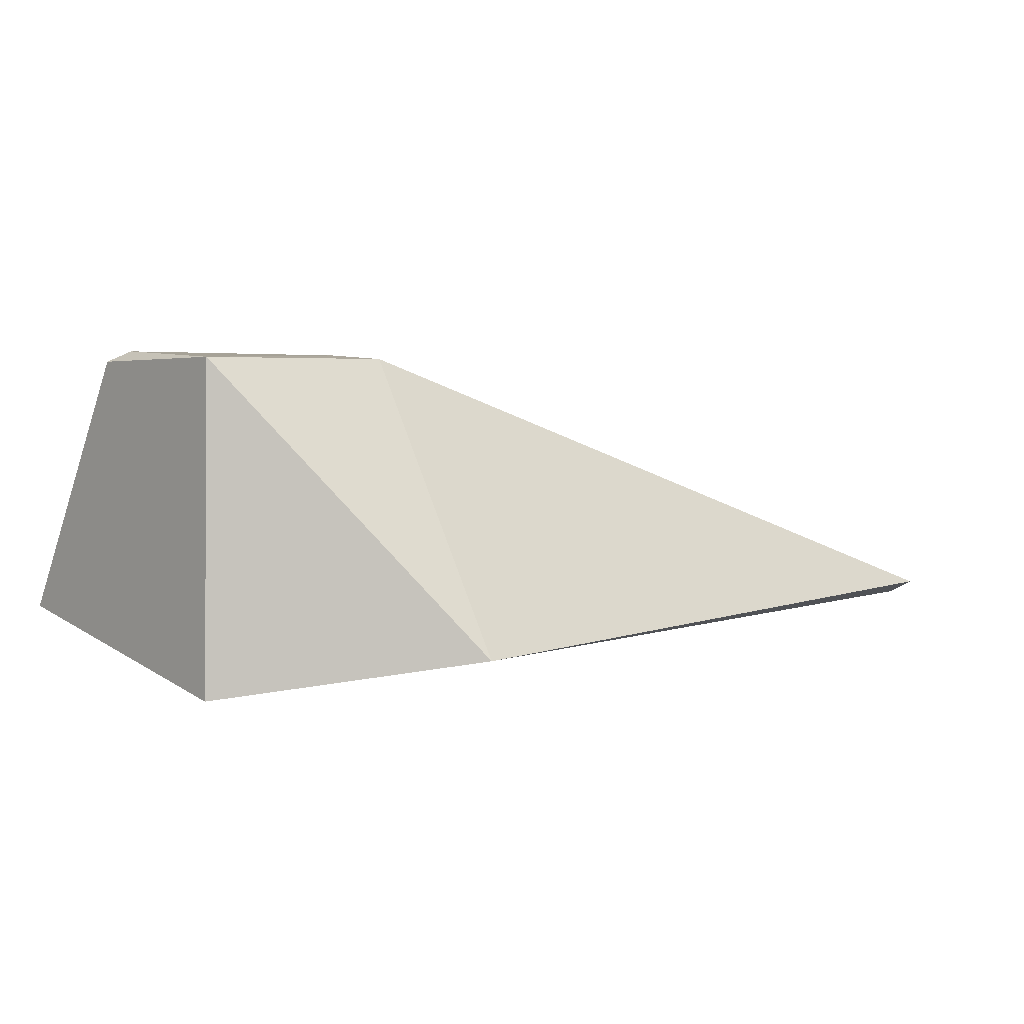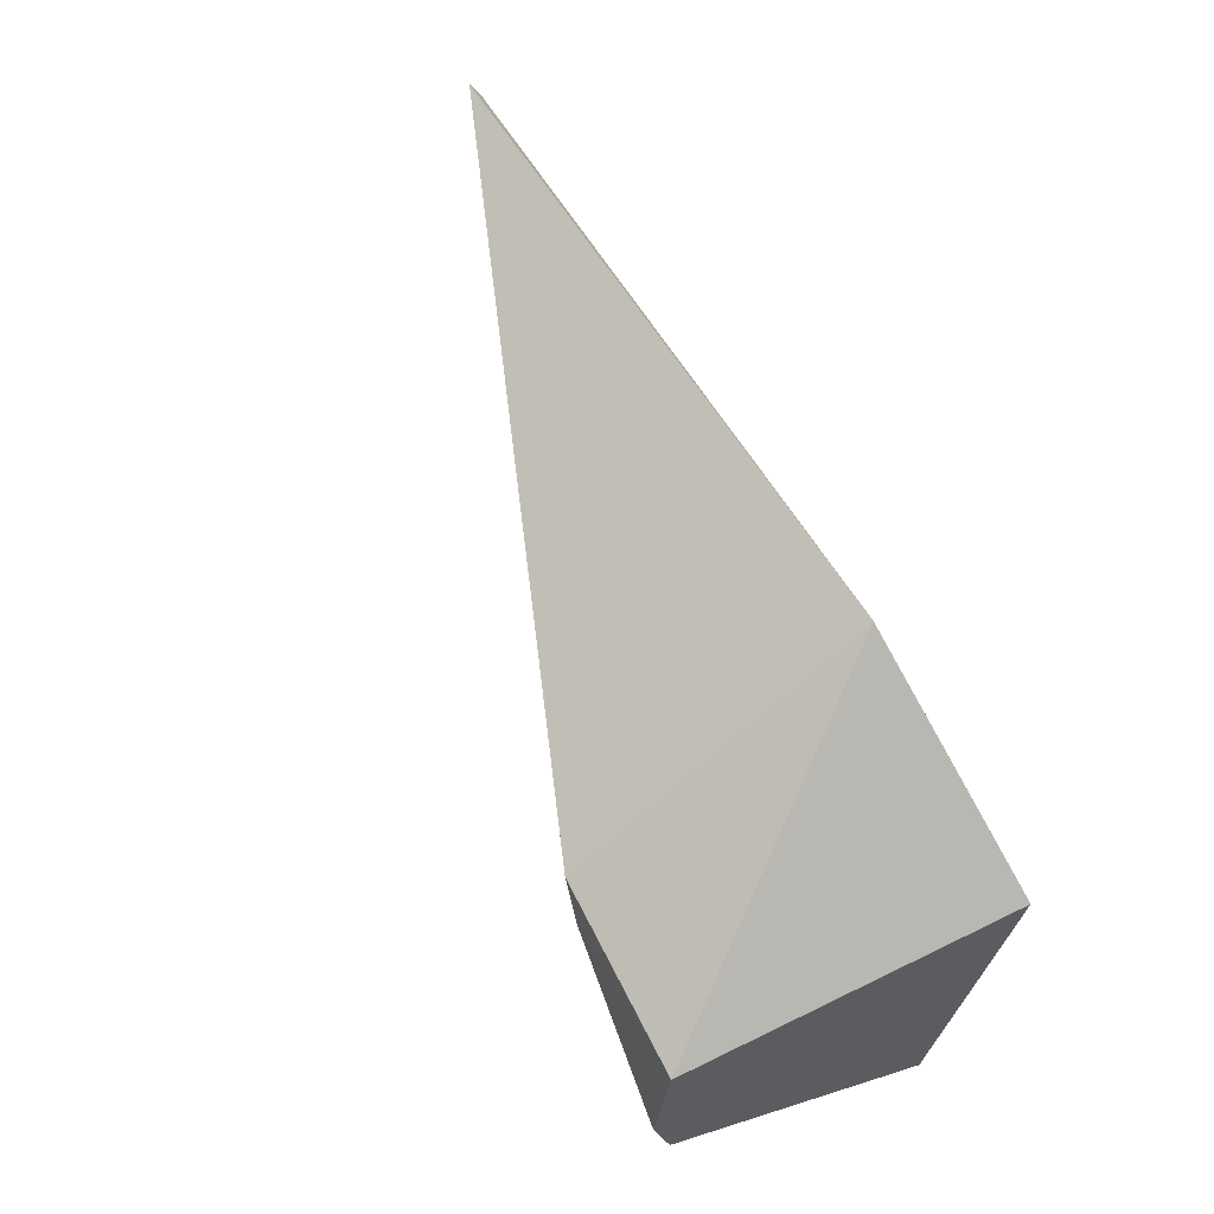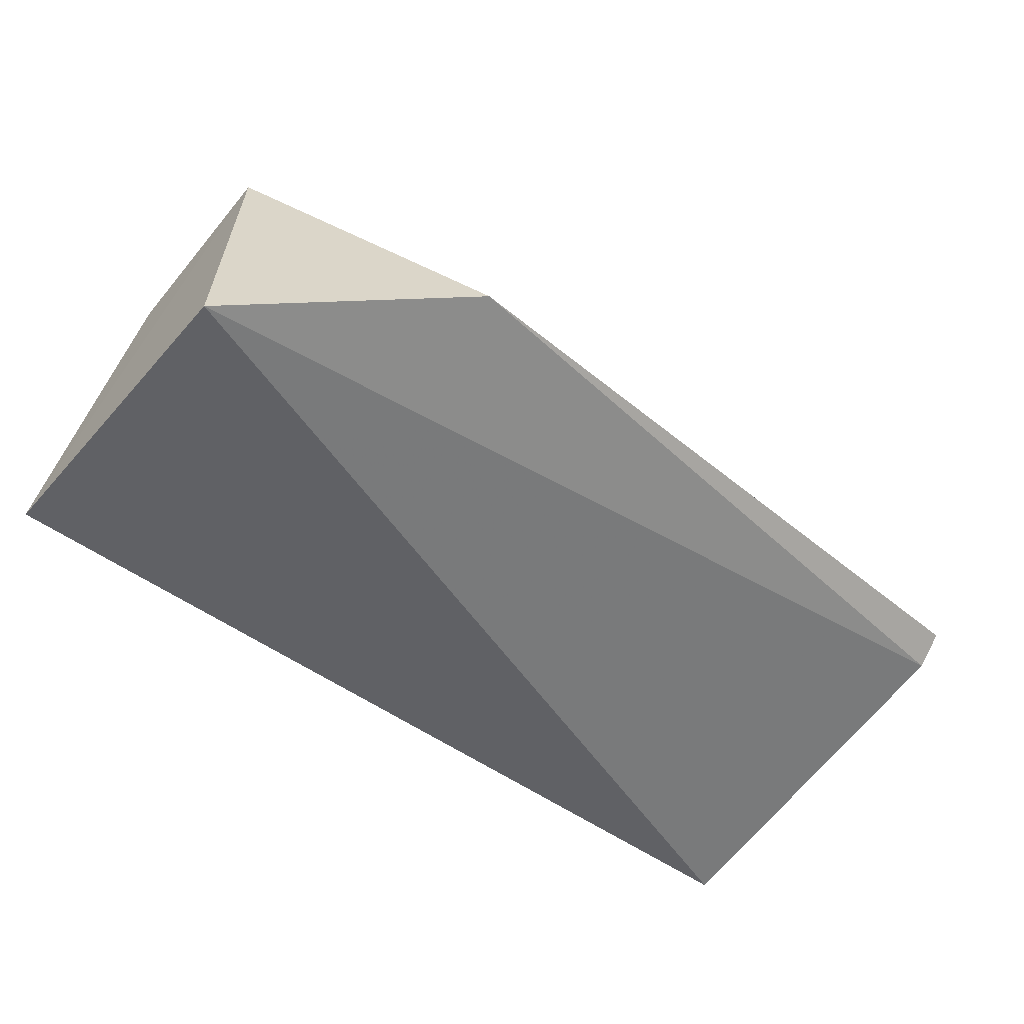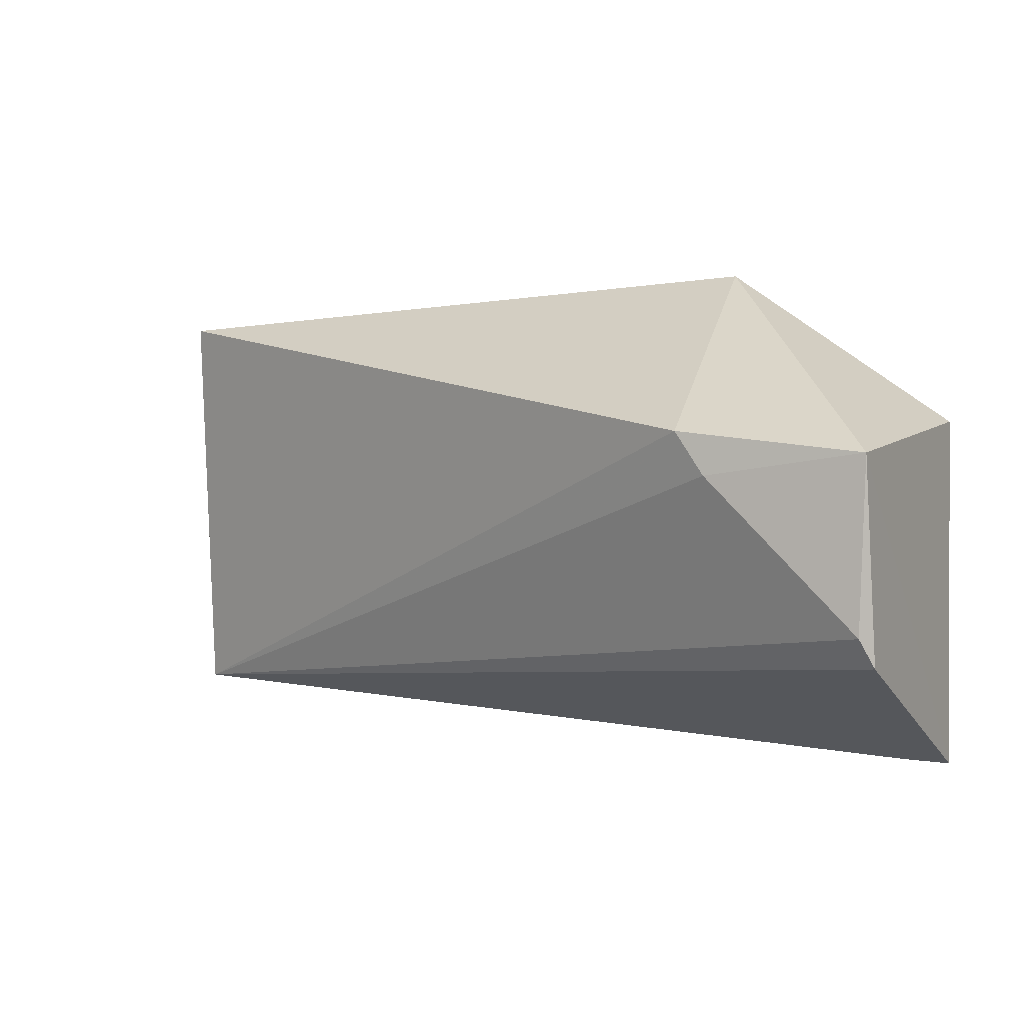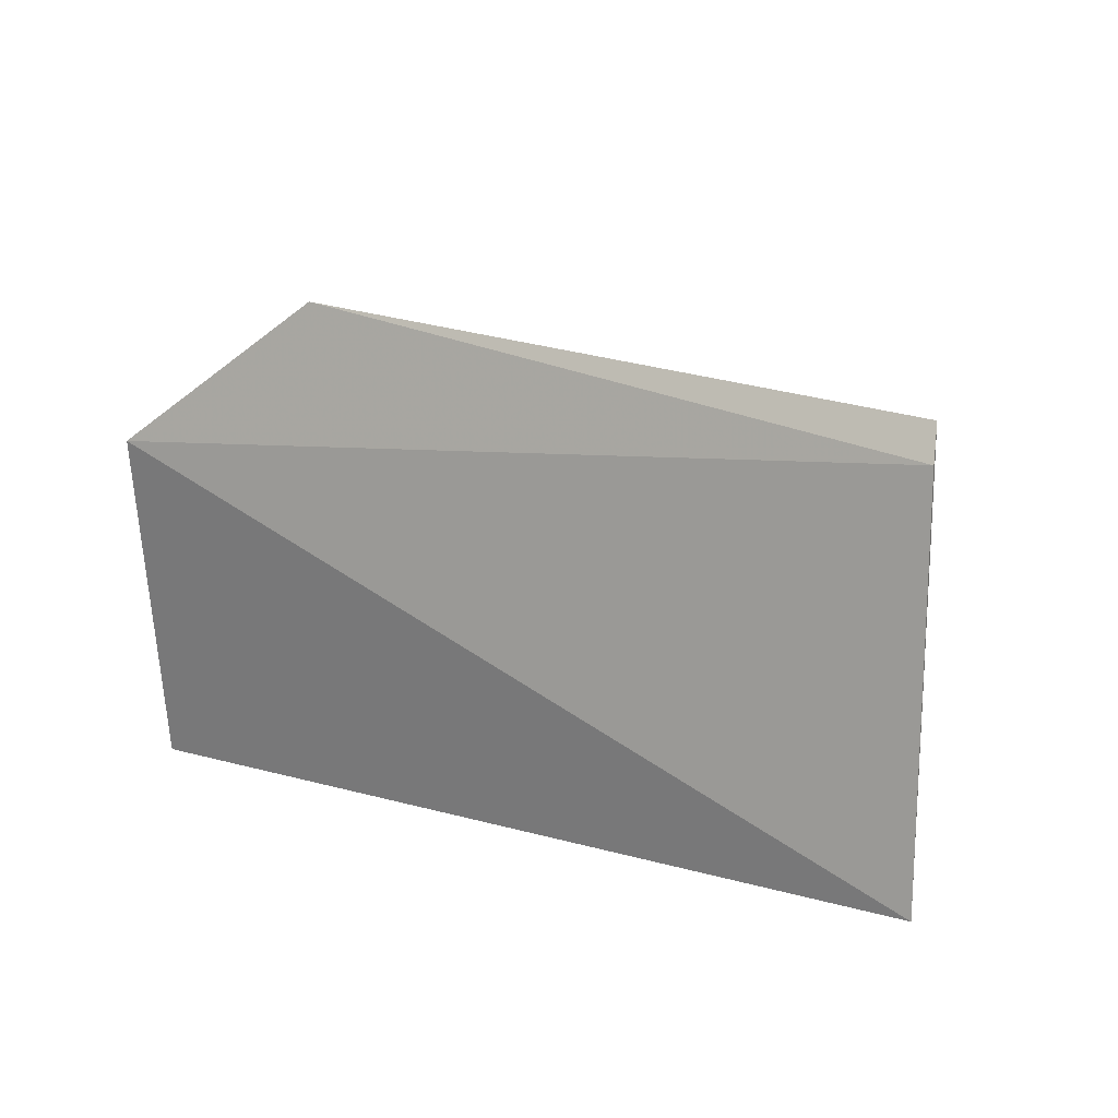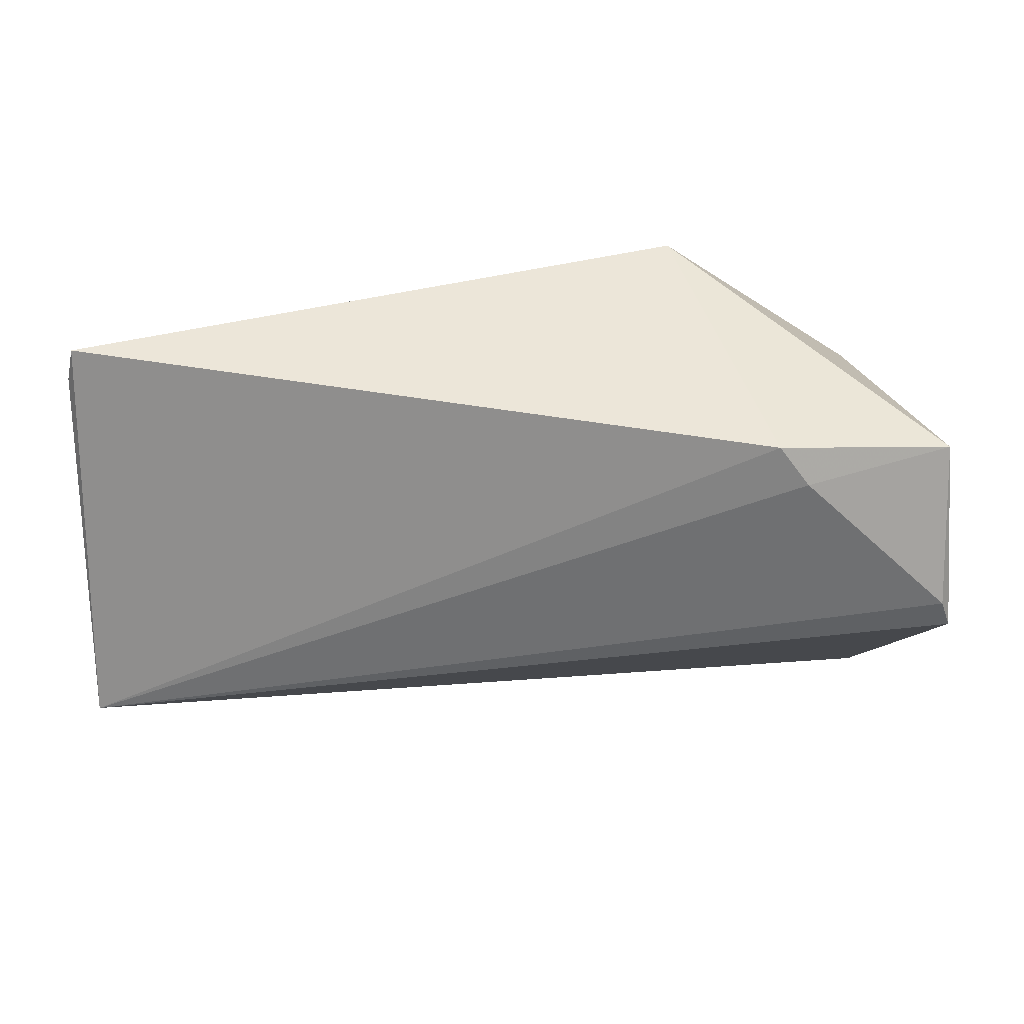
<metadata>
{"format":"obj","ext":"obj","renderer":"f3d","projection":"perspective","resolution":1024,"background":"white","views":[{"elev":1.8,"azim":144.4,"up":"+Z"},{"elev":66.3,"azim":63.3,"up":"+Y"},{"elev":-59.5,"azim":144.9,"up":"+Z"},{"elev":7.7,"azim":24.7,"up":"+Y"},{"elev":11.3,"azim":-143.0,"up":"+Y"},{"elev":21.1,"azim":-11.7,"up":"+Y"}]}
</metadata>
<code>
v 0.1365 0.03111 0.04694
v 0.1374 0.01793 0.04712
v 0.1367 0.03123 0.02524
v 0.07806 0.03442 0.0299
v 0.1243 0.03195 0.04711
v 0.07829 0.008657 0.02949
v 0.1384 0.007988 0.02984
v 0.1365 0.01984 0.04777
v 0.1217 0.04126 0.02773
v 0.07843 0.03672 0.03082
v 0.136 0.008713 0.0327
v 0.1263 0.02925 0.0474
f 6 4 3
f 7 1 2
f 7 3 1
f 7 6 3
f 8 2 1
f 8 6 2
f 9 5 1
f 9 1 3
f 9 3 4
f 10 6 5
f 10 4 6
f 10 9 4
f 10 5 9
f 11 7 2
f 11 2 6
f 11 6 7
f 12 8 1
f 12 1 5
f 12 5 6
f 12 6 8

</code>
